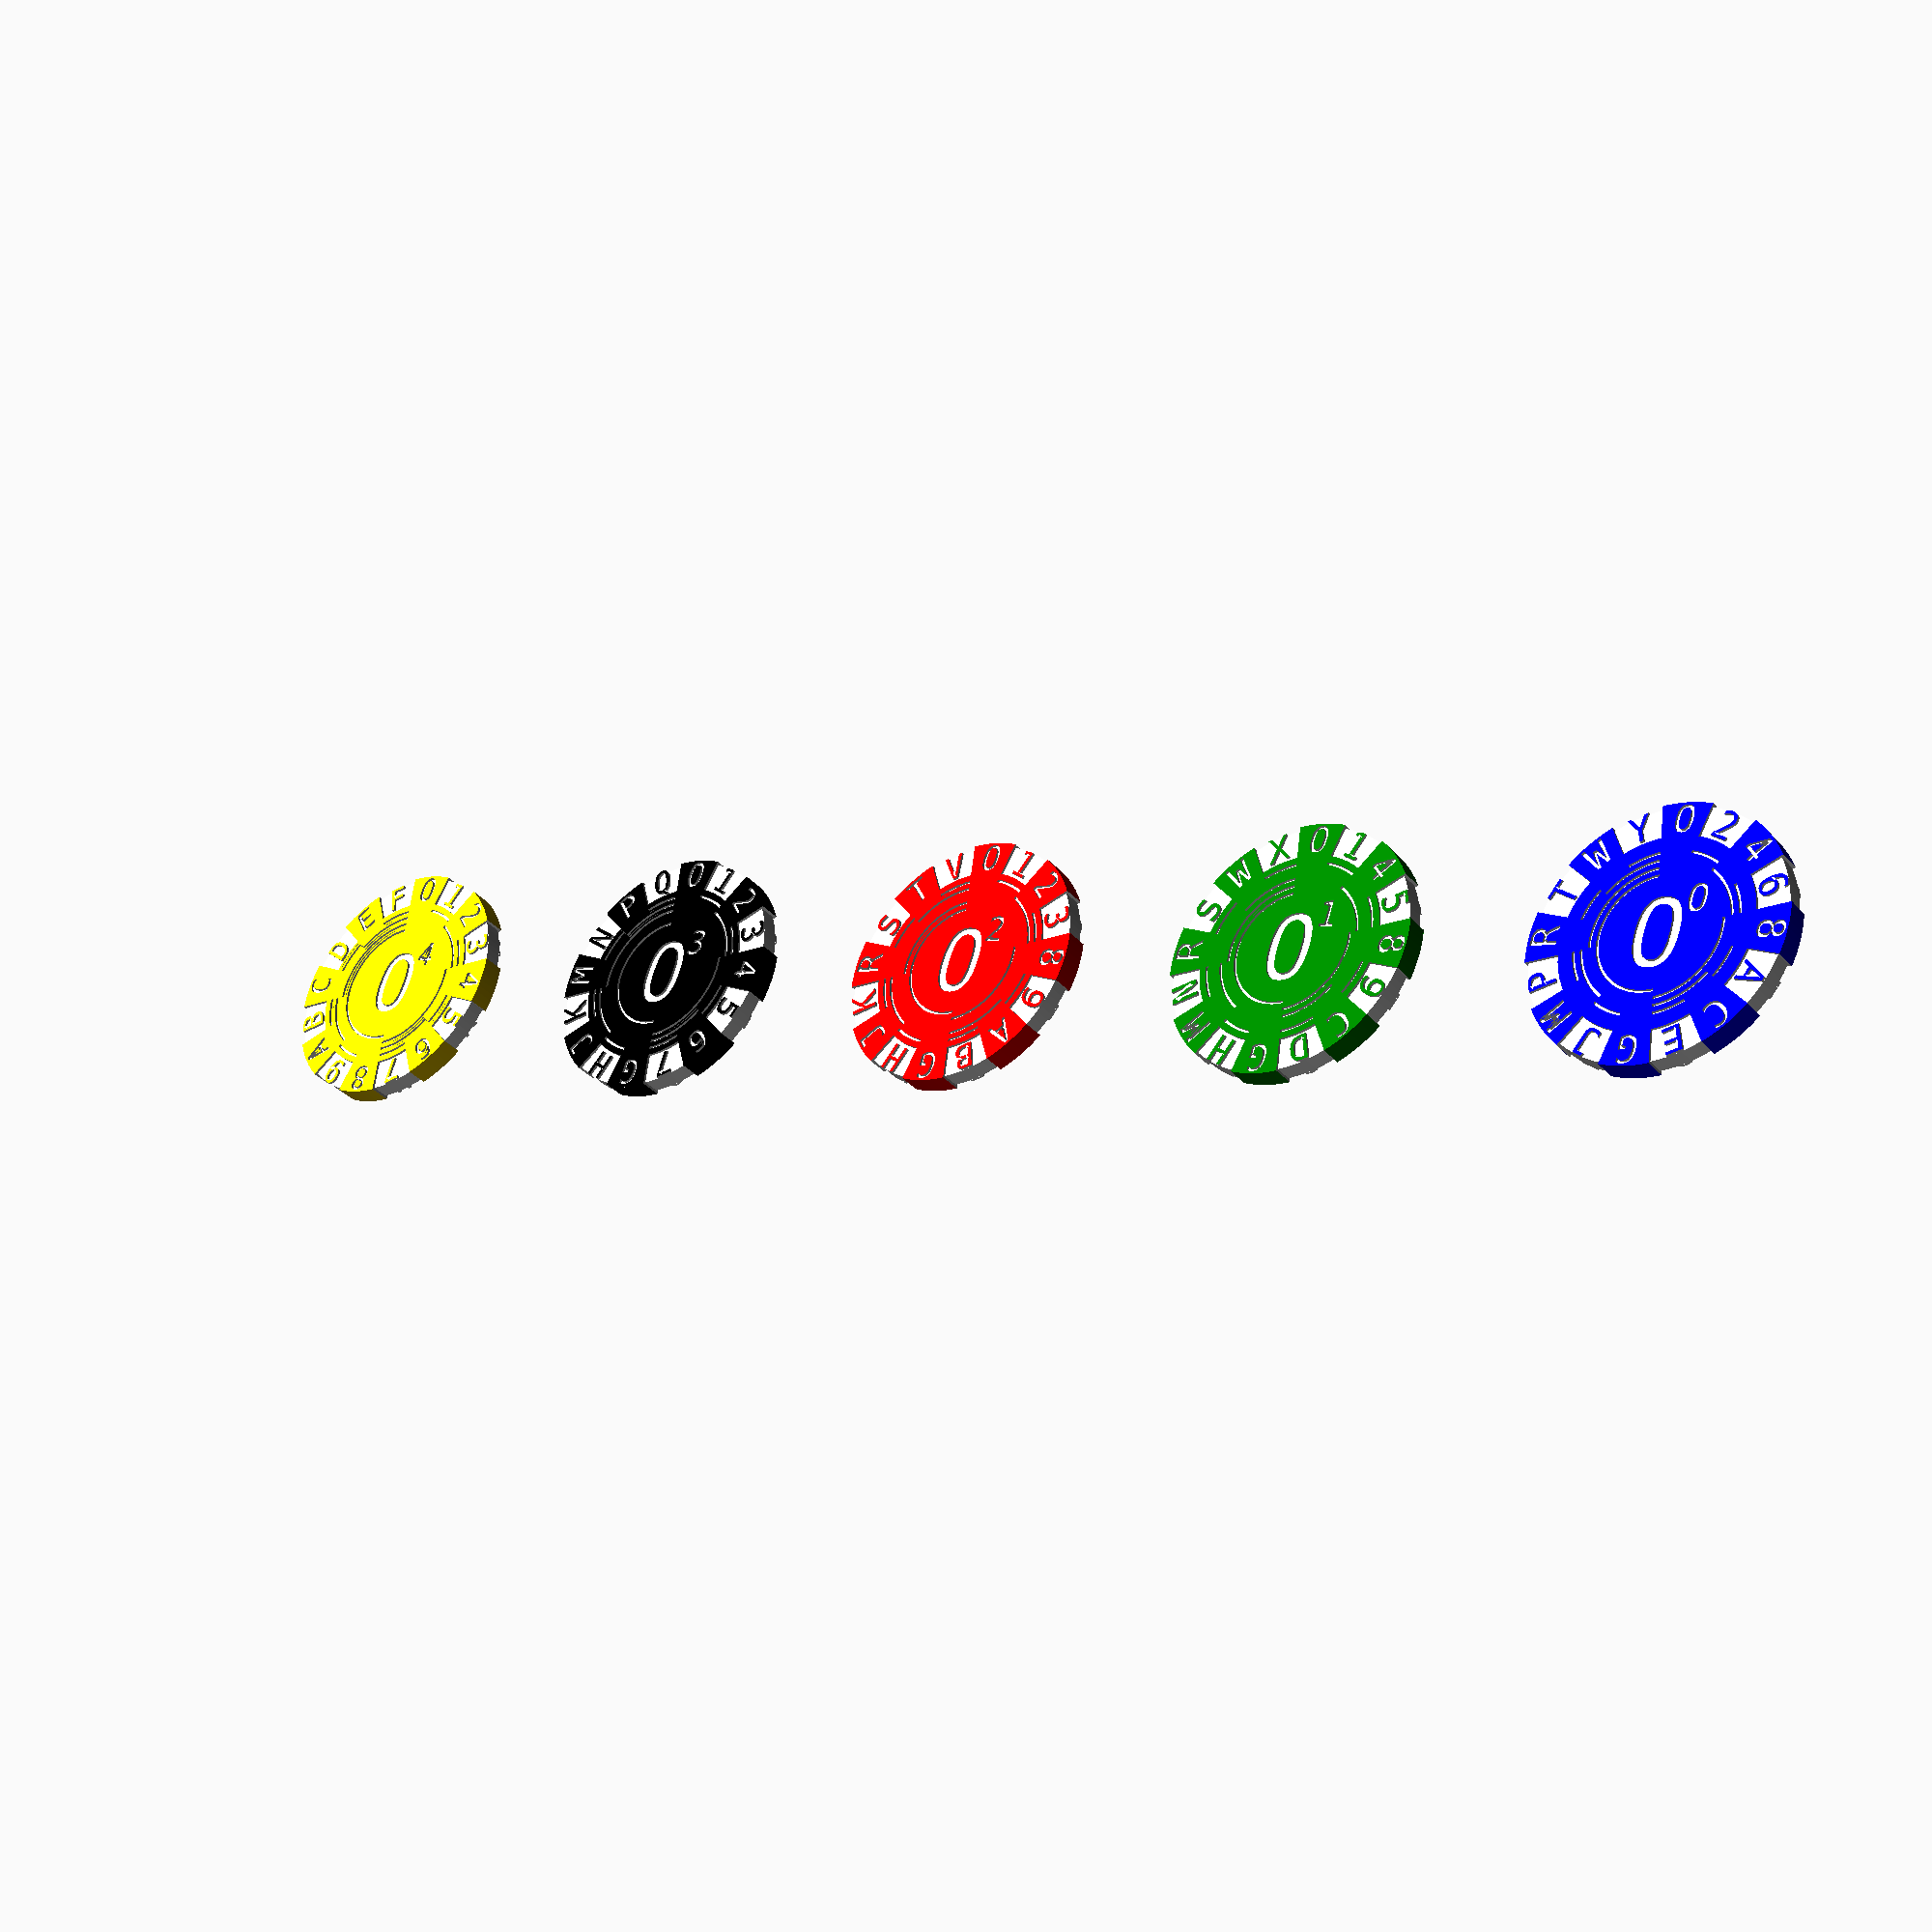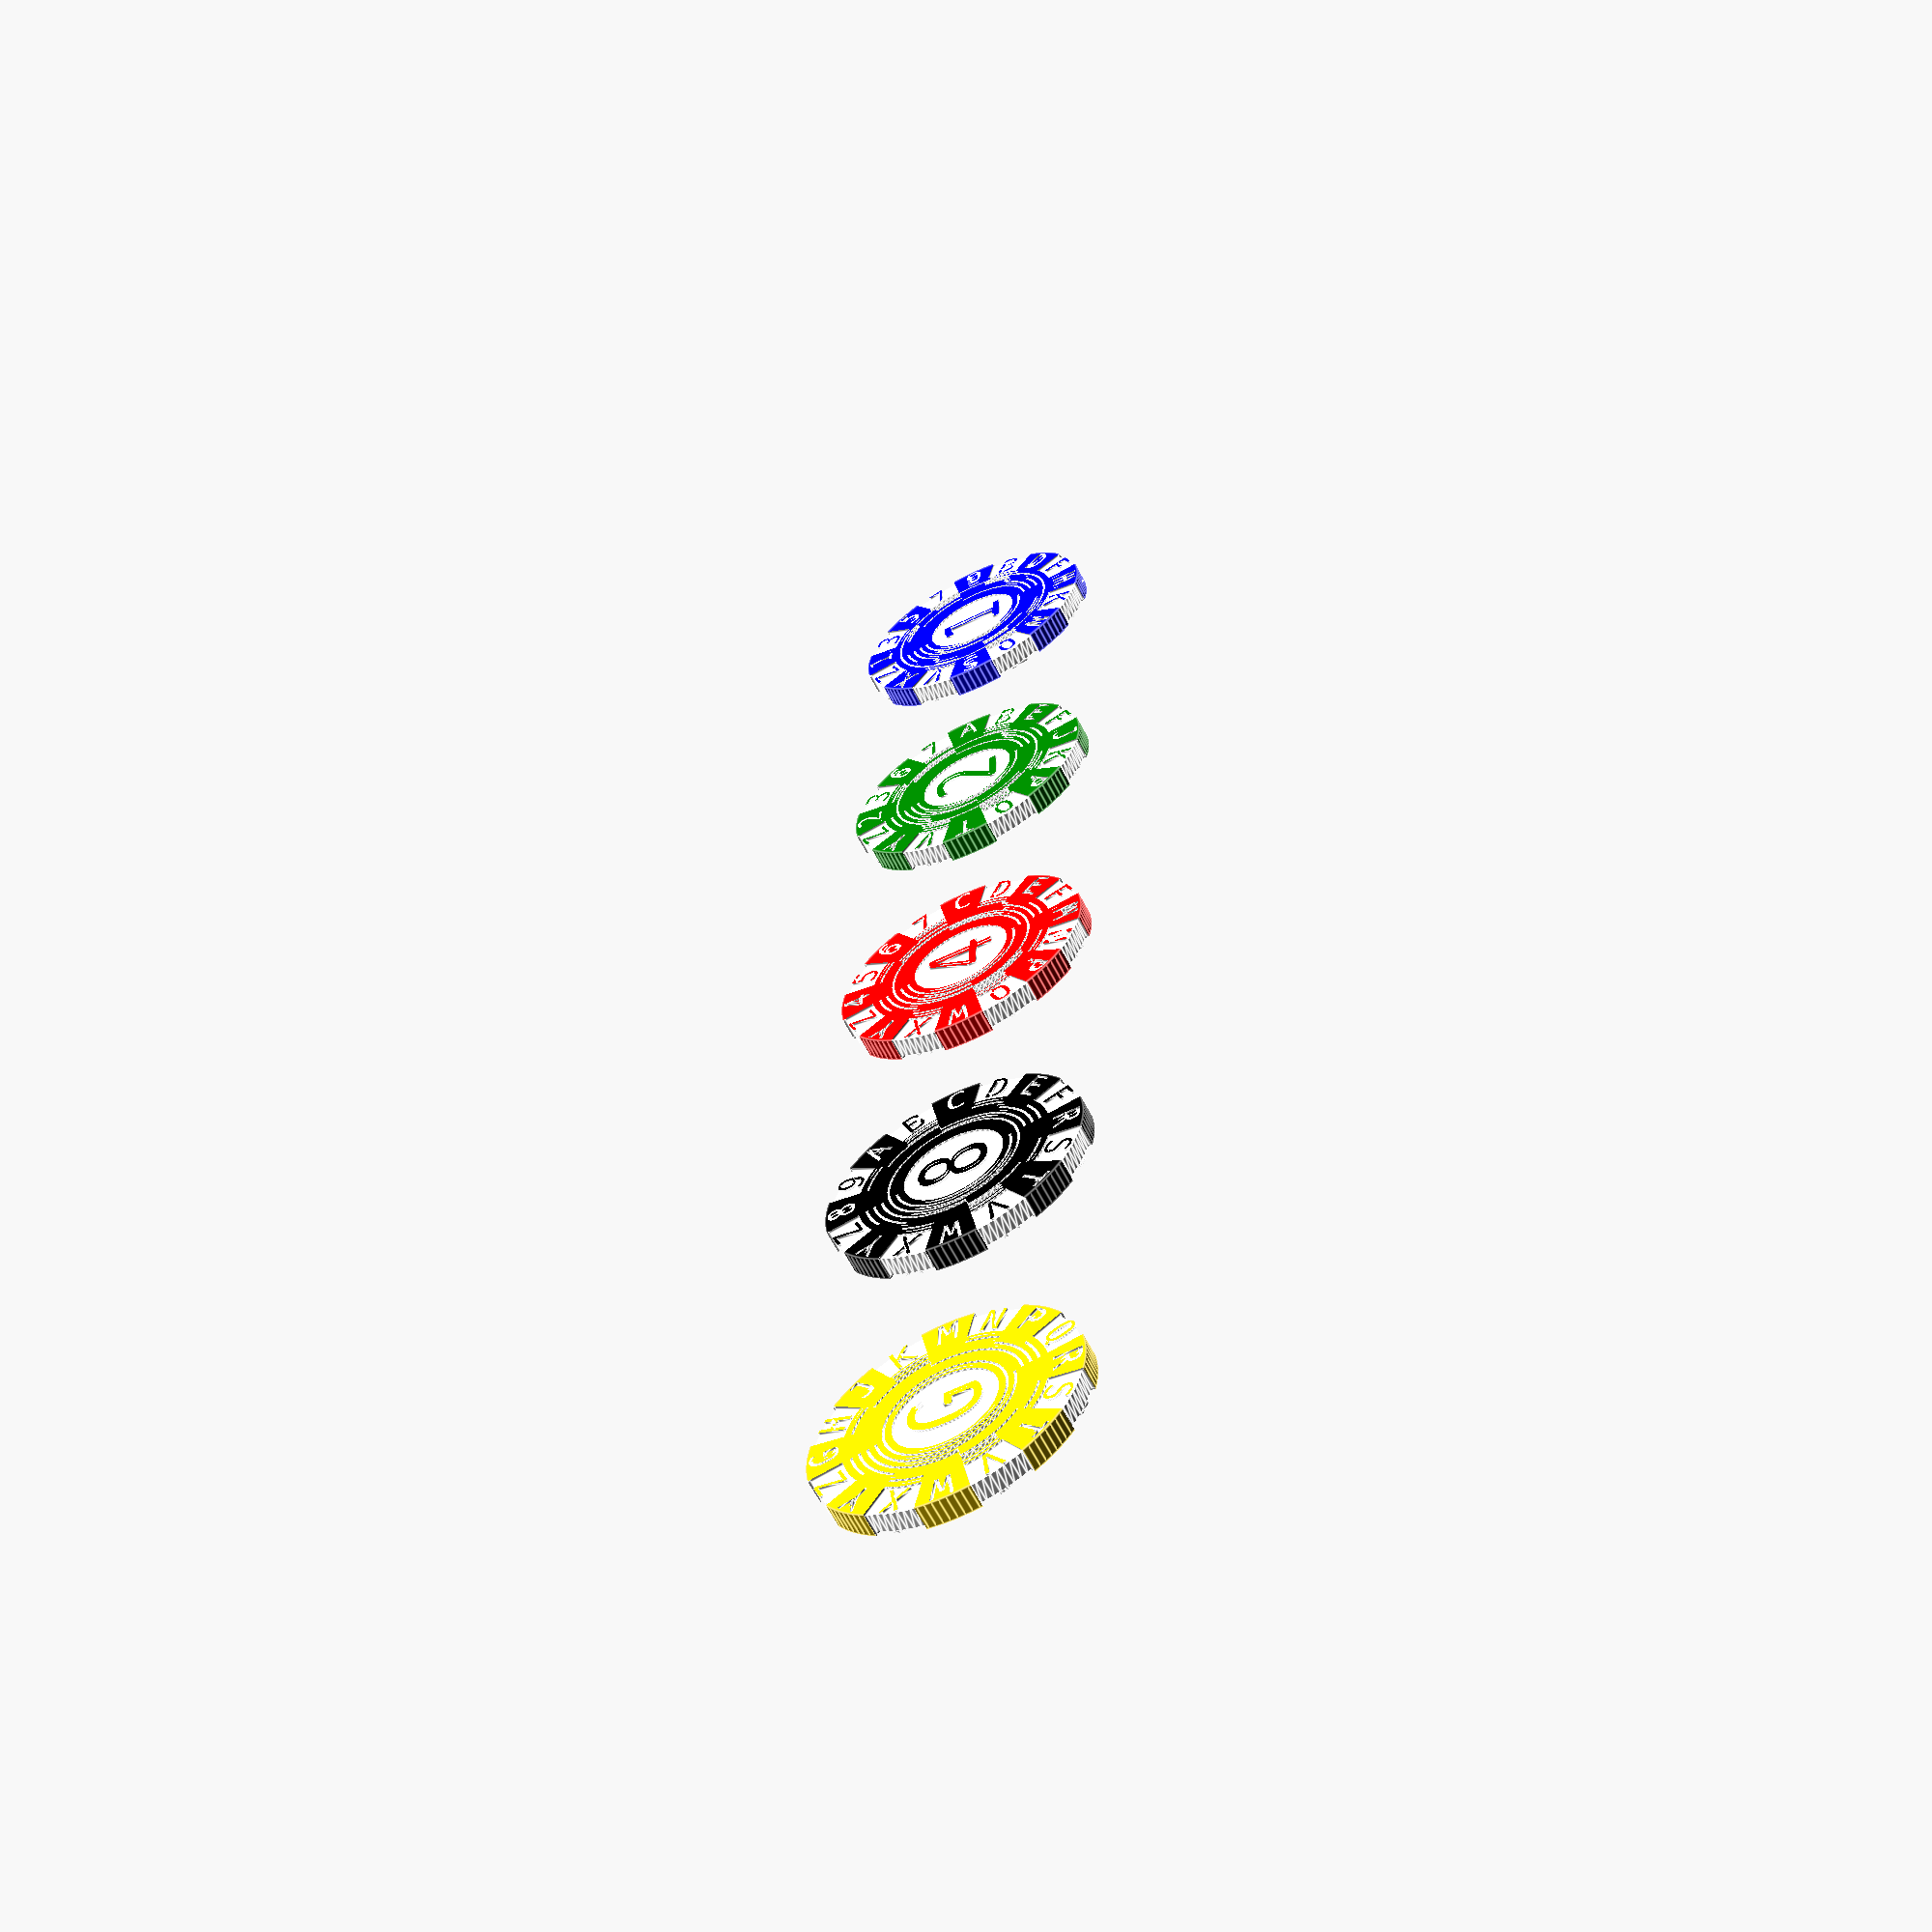
<openscad>
alphabet = [
  "O","1","2","3","4","5","6","7",
  "8","9","A","B","C","D","E","F",
  "G","H","J","K","M","N","P","Q",
  "R","S","T","V","W","X","Y","Z"];
chip_diam = 39;
chip_thickness = 3.5;

rim_font = "Inconsolata:style=Expanded Black";
rim_radius = 5;
rim_digit_size = 4;
rim_rotation = 11.25;

ring_width = 0.4;
chip_center_diam = 15;
decal_font = "Inconsolata:style=Expanded Black";
decal_digit_size = 10;

detail_inset = 0.4;

$fa = 1;
$fs = 1;

module pinwheel(order) {
  bounds = chip_diam * 2;
  rotate(rim_rotation) if (order == 1) {
    translate([-bounds/2,-bounds/2])
      square([bounds/2,bounds]);
  } else {
    verts = 2^order;
    union() for (i=[1:2:verts-1]) {
      polygon([
        [0,0],
        [sin(360/verts*i)*bounds,cos(360/verts*i)*bounds],
        [sin(360/verts*(i+1))*bounds,cos(360/verts*(i+1))*bounds],
      ]);
    }
  }
}

module ring(order) {
  center_r = chip_center_diam/2;
  ring_r = (chip_diam/2 - center_r - rim_radius) / 6;
  difference() {
    circle(r=center_r + ring_r*(order+1) + ring_width/2);
    circle(r=center_r + ring_r*(order+1) - ring_width/2);
  }
}

module face_rings(order, bit) {
  if (ring_width) union() {
    for (i=[0:4]) if (4-order == i) {
      if (bit) ring(i);
    }
    else {
      intersection() {
        ring(i);
        pinwheel(i<4-order?i+1:i);
      }
    }
  }
}

module chip_label(string, size, font) {
  text(string, size, font, halign = "center", valign = "center");
}

module chip_edge_labels(order,bit,pos) {
  chip = 2 ^ order;
  rotate (-11.25+rim_rotation) for (i = [pos:2:15]) {
    rotate(-22.5*i) translate([0,chip_diam/2-rim_radius/2])
      chip_label(alphabet[i+chip*(floor(i/chip)+bit)],
        rim_digit_size, rim_font);
  }
}

module chip_base() {
  cylinder(h=chip_thickness, d=chip_diam, center=true);
}

module edge_striping(inner_r) {
  difference() {
    pinwheel(4);
    circle(r=inner_r);
  }
}

inset_height = chip_thickness/2 - detail_inset;

module obverse() {
  translate([0,0,inset_height]) linear_extrude(2*detail_inset)
    children();
}

module obverse_decal(order) {
  difference() {
    circle(d=chip_center_diam);
    chip_label(alphabet[2^order],
      decal_digit_size,decal_font);
  }
}

module reverse() {
  rotate([180,0,0]) translate([0,0,inset_height])
    linear_extrude(2*detail_inset) children();
}

module reverse_decal(order) {
  union () {
    chip_label(alphabet[0],decal_digit_size,decal_font);
    translate([decal_digit_size/2,decal_digit_size/2])
      chip_label(alphabet[order],rim_digit_size,decal_font);
  }
}

module chip_neg(order) {
  difference() {
    union () {
      obverse() {
        chip_edge_labels(order,1,0);
        face_rings(order,1);
        obverse_decal(order);
        edge_striping(chip_diam/2-rim_radius);
      }
      reverse() {
        chip_edge_labels(order,0,0);
        face_rings(order,0);
        reverse_decal(order);
        edge_striping(chip_diam/2-rim_radius);
      }
      translate([0,0,-chip_thickness/2])
        linear_extrude(chip_thickness)
        edge_striping(chip_diam/2-detail_inset);
    }
    obverse() chip_edge_labels(order,1,1);
    reverse() chip_edge_labels(order,0,1);
  }
}
module chip_detail(order) {
  intersection() {
    chip_base();
    chip_neg(order);
  }
}
module chip_body(order,bcolor="black") {
  difference() {
    color(bcolor) chip_base();
    color("white") chip_neg(order);
  }
}
module showcase() {
  translate([-chip_diam*3,0,0]) chip_body(4,"gold");
  translate([-chip_diam*1.5,0,0]) chip_body(3,"black");
  chip_body(2,"red");
  translate([chip_diam*1.5,0,0]) chip_body(1,"green");
  translate([chip_diam*3,0,0]) chip_body(0,"blue");
}

CHIP_ORDER=-1;
CHIP_DETAIL=0;
if (CHIP_ORDER>-1) {
  if (CHIP_DETAIL) chip_detail(CHIP_ORDER);
  else chip_body(CHIP_ORDER); 
} else {
  showcase();
  //face_rings(0,1);
}

</openscad>
<views>
elev=34.7 azim=160.5 roll=214.6 proj=p view=wireframe
elev=241.7 azim=91.0 roll=153.2 proj=p view=edges
</views>
